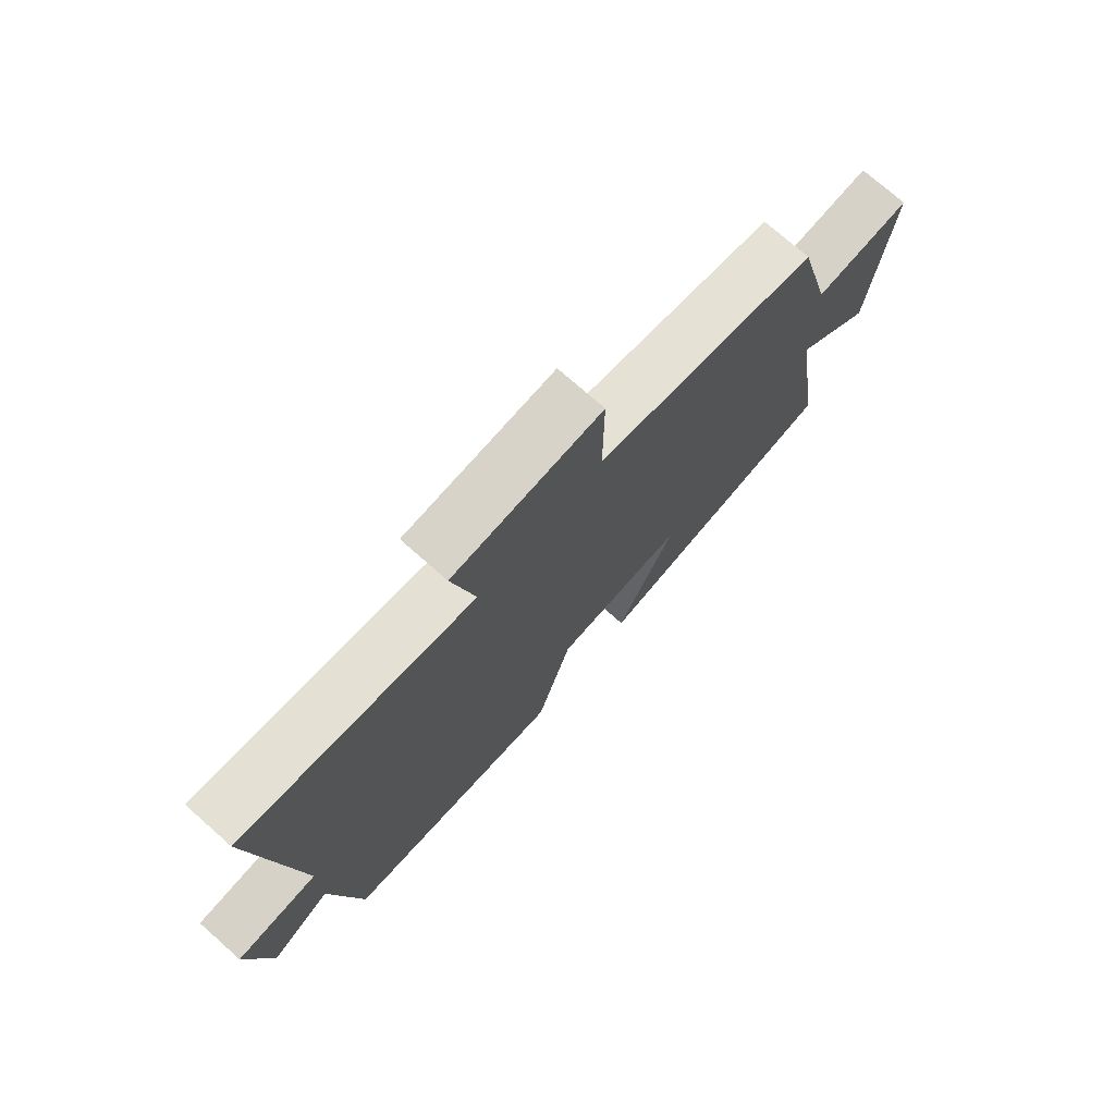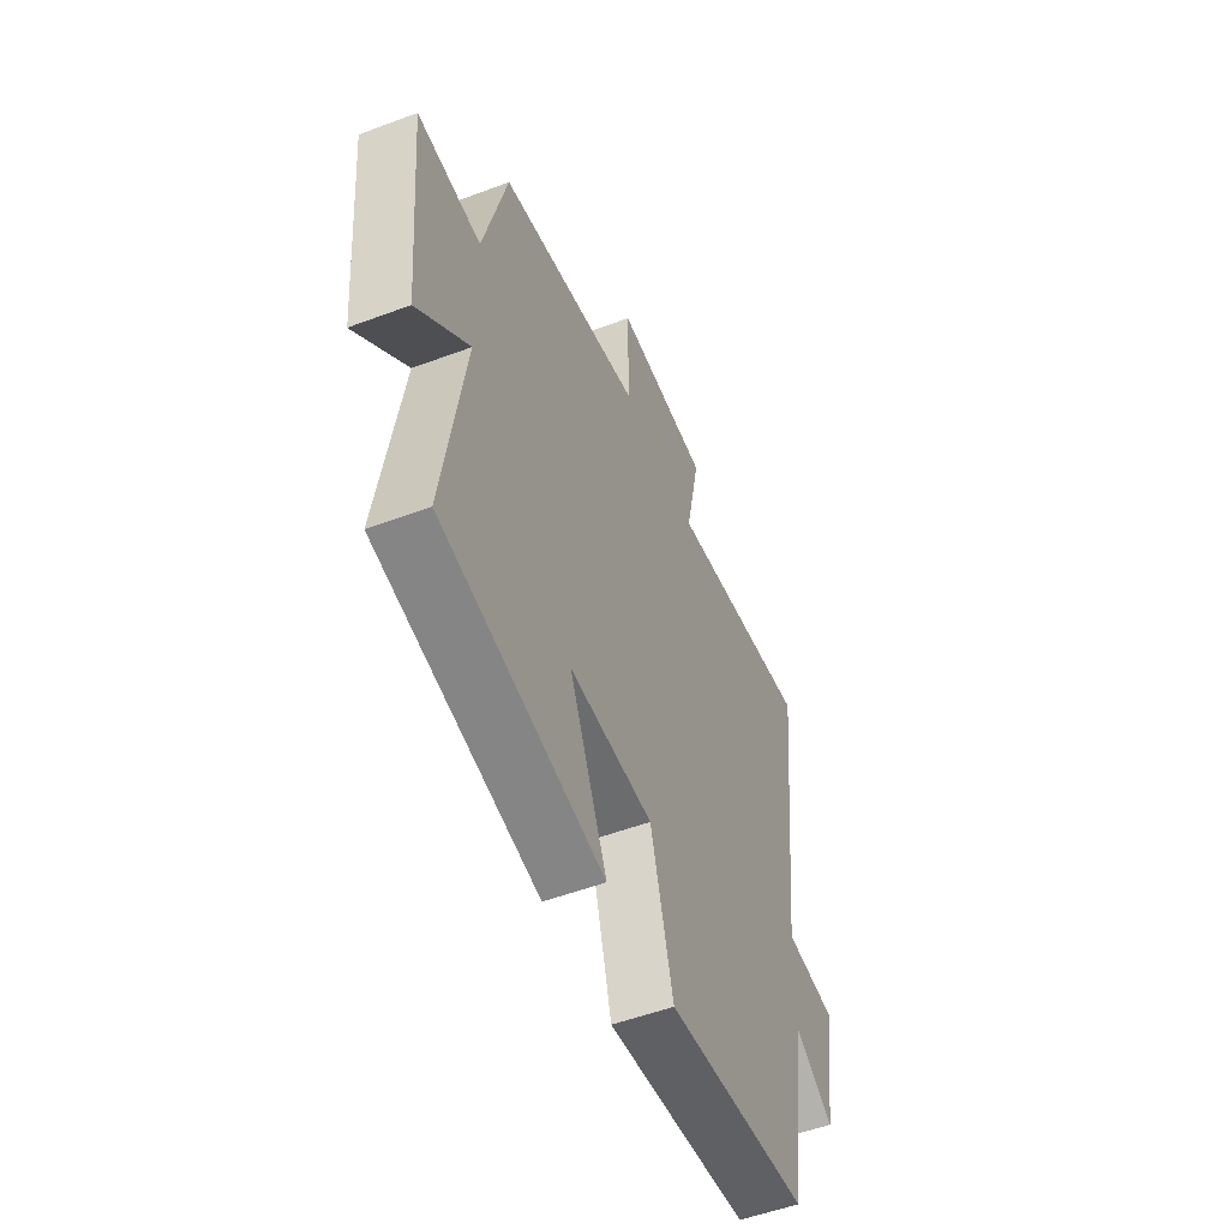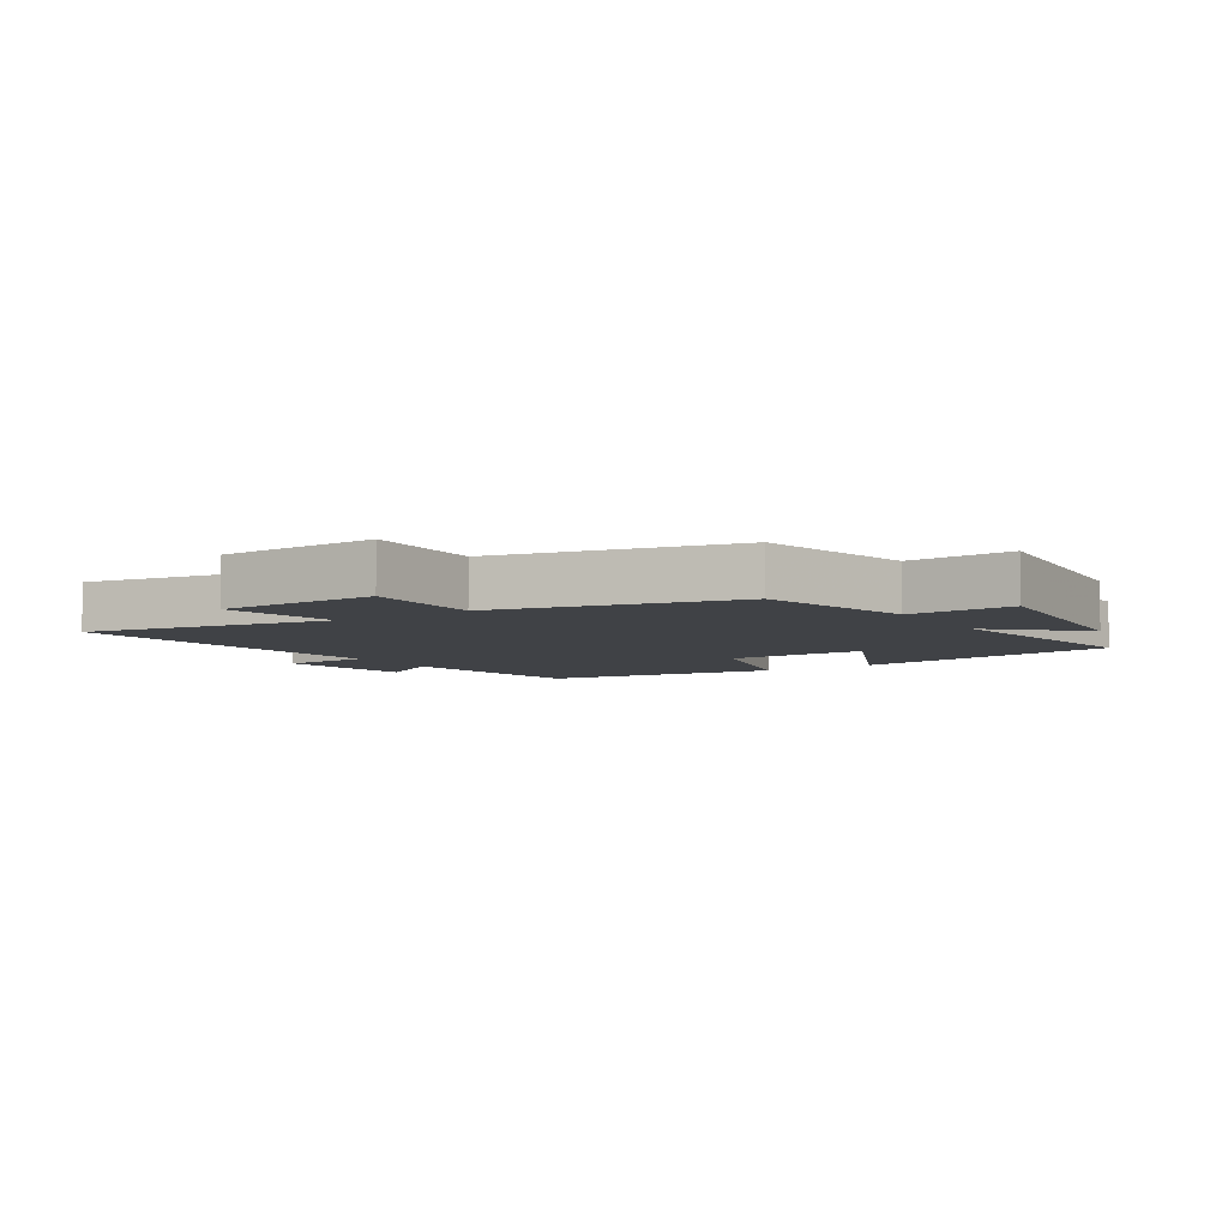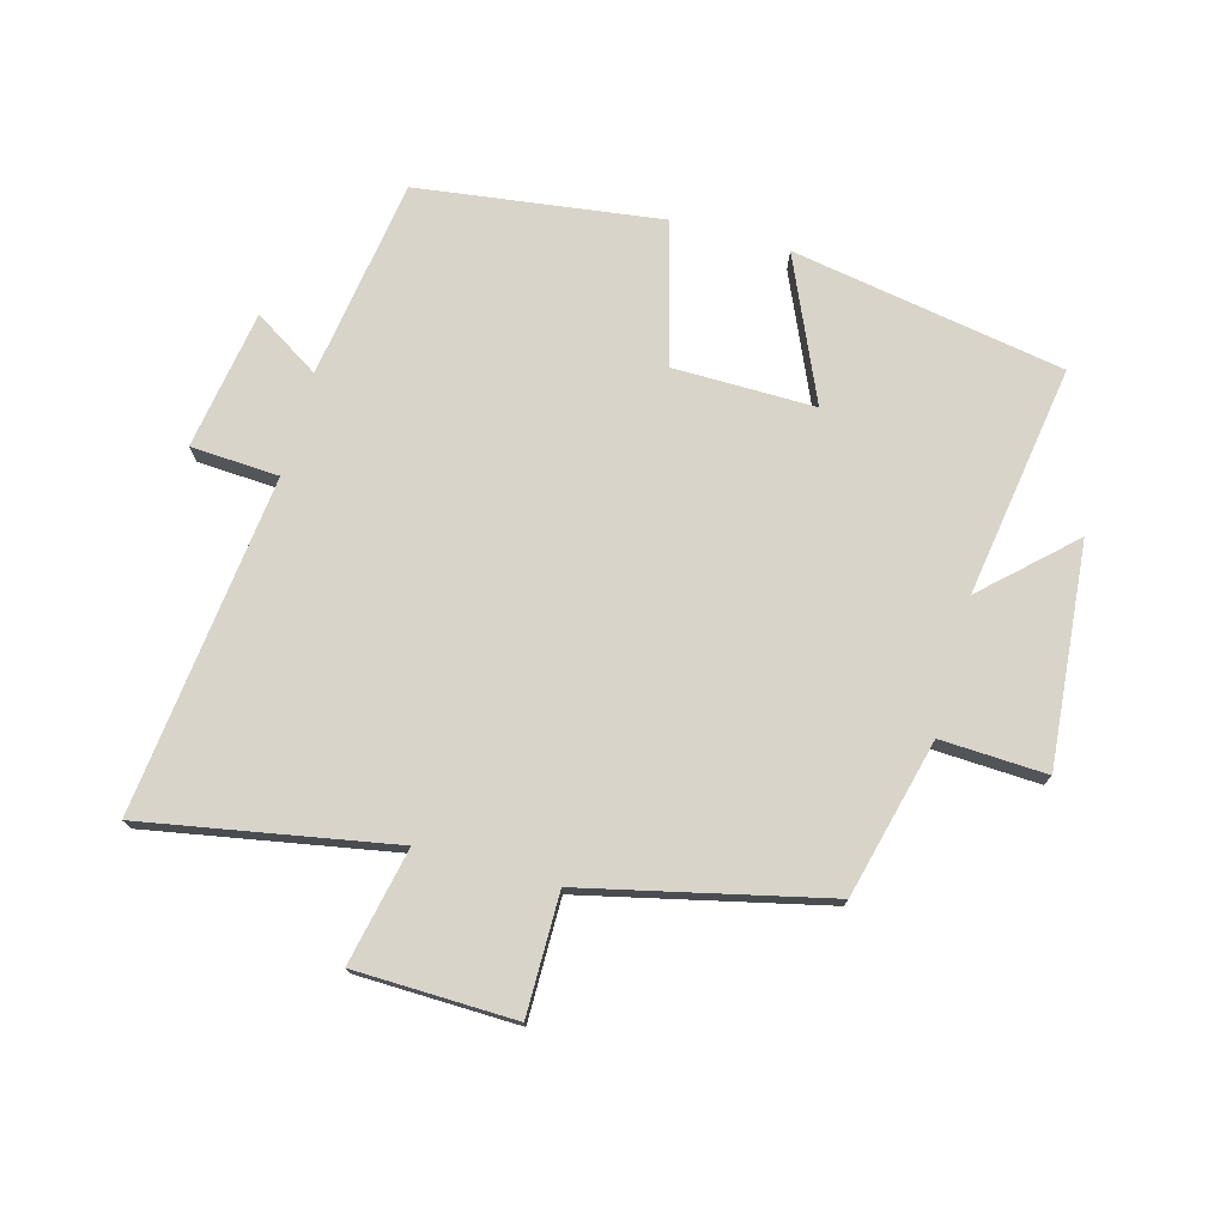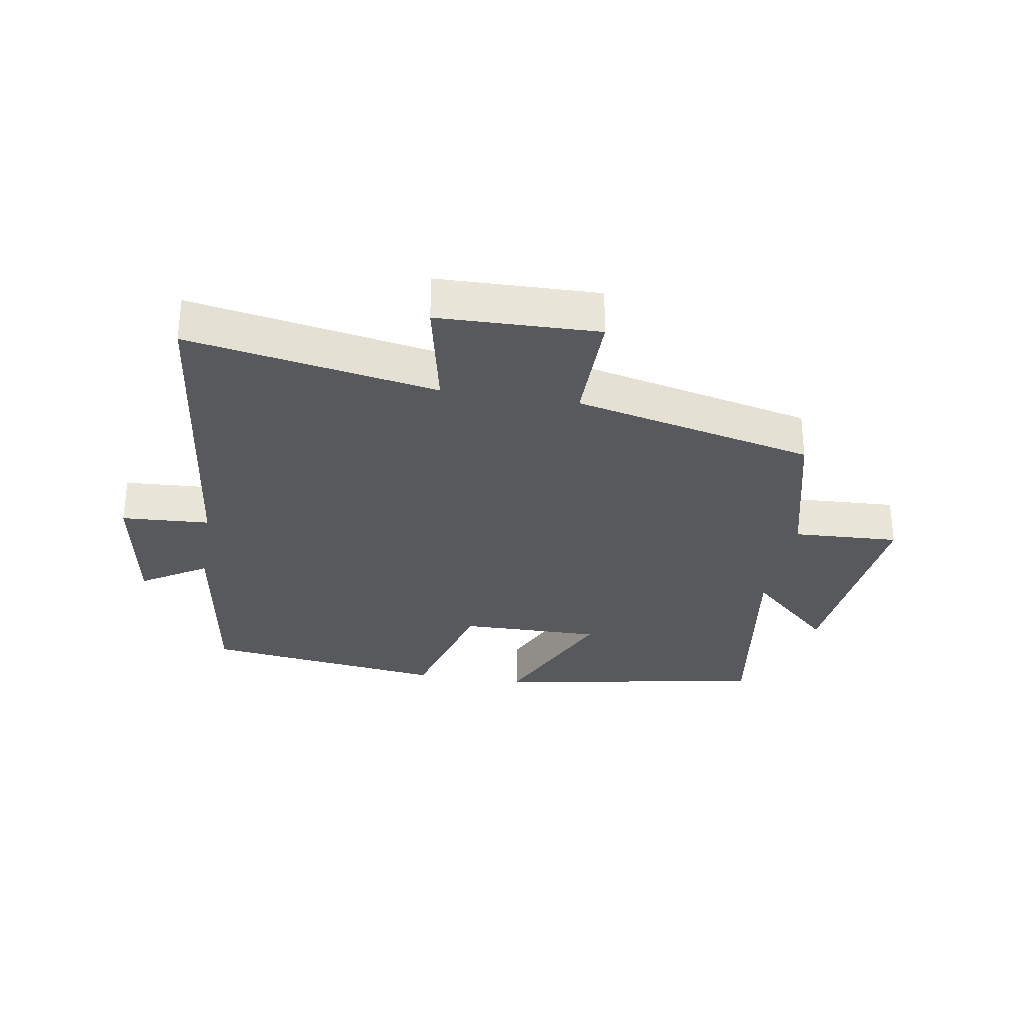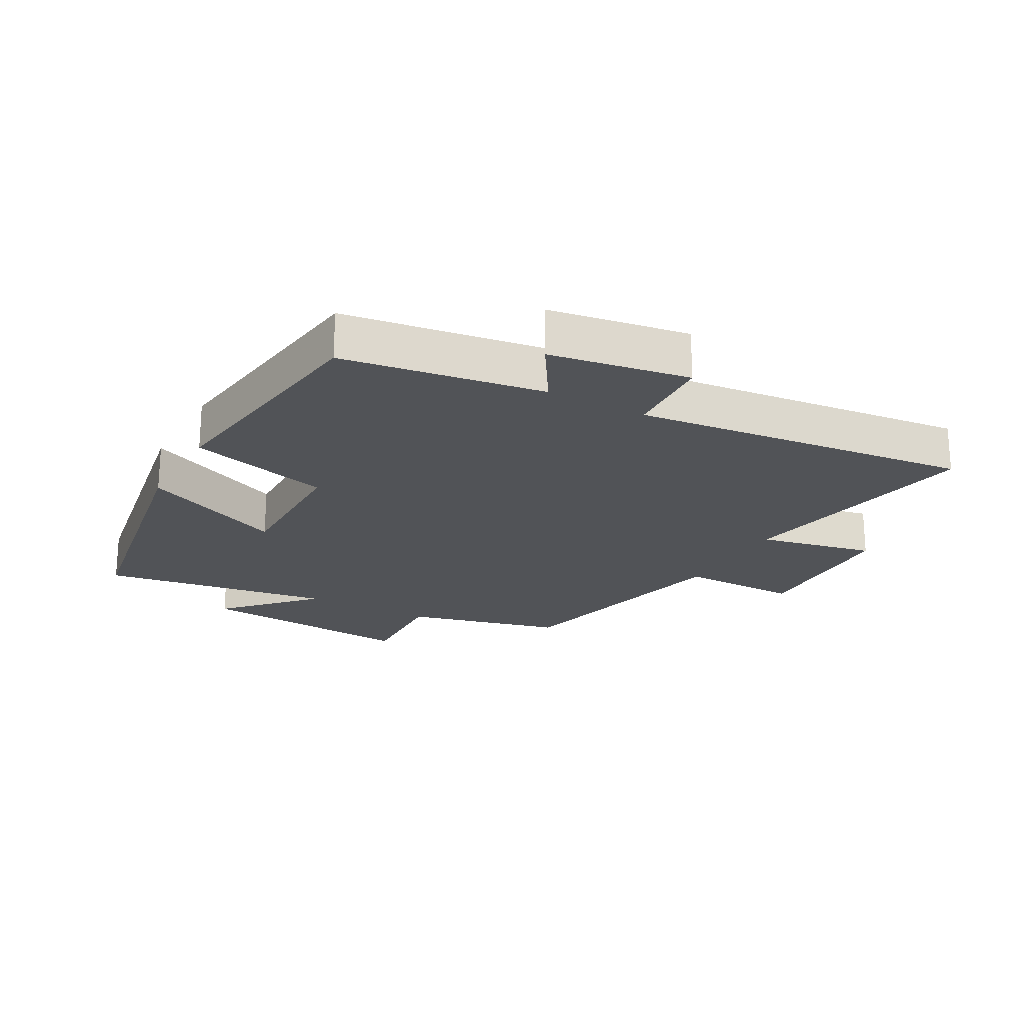
<metadata>
{"format":"obj","ext":"obj","renderer":"f3d","projection":"perspective","resolution":1024,"background":"white","views":[{"elev":74.8,"azim":-48.6,"up":"+Z"},{"elev":-53.1,"azim":111.9,"up":"+Z"},{"elev":-6.2,"azim":32.7,"up":"+Y"},{"elev":75.0,"azim":15.4,"up":"+Y"},{"elev":-30.2,"azim":-9.4,"up":"+Y"},{"elev":-21.7,"azim":-119.0,"up":"+Y"}]}
</metadata>
<code>
v -0.561 0.07 0.572
v -0.164 0.07 0.5
v -0.203 0.07 0.685
v 0.053 0.07 0.691
v 0.052 0.07 0.5
v 0.437 0.07 0.411
v 0.5 0.07 0.16
v 0.669 0.07 0.168
v 0.637 0.07 -0.184
v 0.5 0.07 -0.056
v 0.557 0.07 -0.425
v 0.122 0.07 -0.5
v 0.223 0.07 -0.273
v -0.003 0.07 -0.275
v -0.064 0.07 -0.5
v -0.452 0.07 -0.448
v -0.5 0.07 -0.129
v -0.605 0.07 -0.195
v -0.641 0.07 0.027
v -0.5 0.07 0.035
v -0.561 0 0.572
v -0.164 0 0.5
v -0.203 0 0.685
v 0.053 0 0.691
v 0.052 0 0.5
v 0.437 0 0.411
v 0.5 0 0.16
v 0.669 0 0.168
v 0.637 0 -0.184
v 0.5 0 -0.056
v 0.557 0 -0.425
v 0.122 0 -0.5
v 0.223 0 -0.273
v -0.003 0 -0.275
v -0.064 0 -0.5
v -0.452 0 -0.448
v -0.5 0 -0.129
v -0.605 0 -0.195
v -0.641 0 0.027
v -0.5 0 0.035
f 17 18 19 20
f 15 16 17 20
f 14 15 20 1
f 13 14 1 2
f 10 11 12 13
f 10 13 2 3
f 7 8 9 10
f 5 6 7 10
f 5 10 3
f 3 4 5
f 40 39 38 37
f 40 37 36 35
f 21 40 35 34
f 22 21 34 33
f 33 32 31 30
f 23 22 33 30
f 30 29 28 27
f 30 27 26 25
f 23 30 25
f 25 24 23
f 1 21 22 2
f 2 22 23 3
f 3 23 24 4
f 4 24 25 5
f 5 25 26 6
f 6 26 27 7
f 7 27 28 8
f 8 28 29 9
f 9 29 30 10
f 10 30 31 11
f 11 31 32 12
f 12 32 33 13
f 13 33 34 14
f 14 34 35 15
f 15 35 36 16
f 16 36 37 17
f 17 37 38 18
f 18 38 39 19
f 19 39 40 20
f 20 40 21 1

</code>
